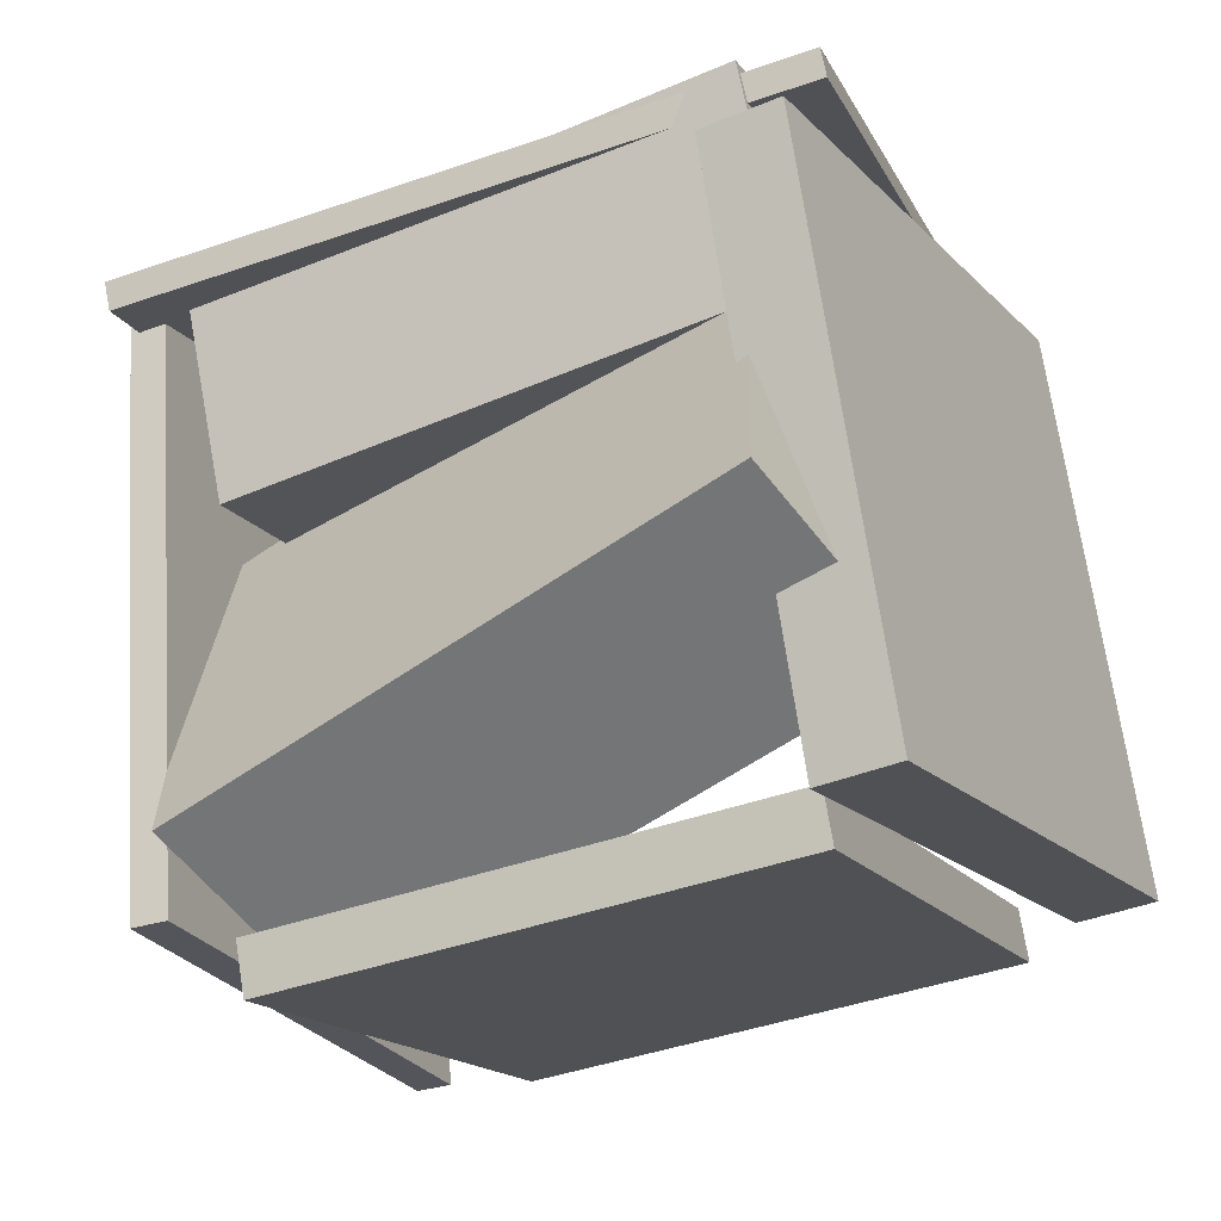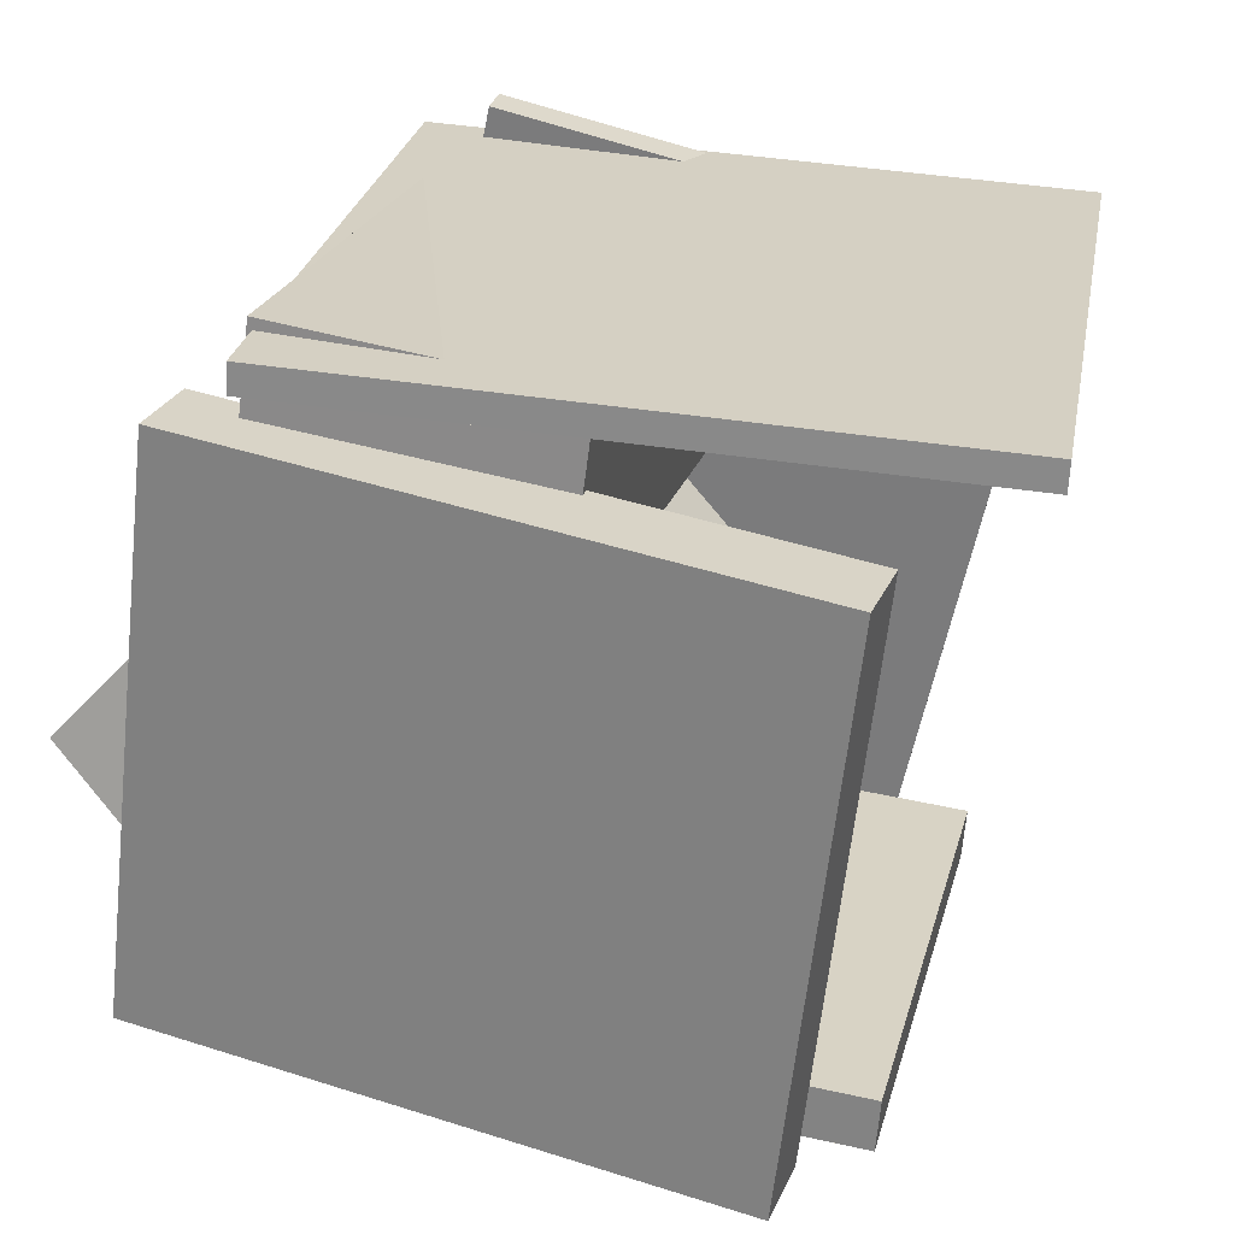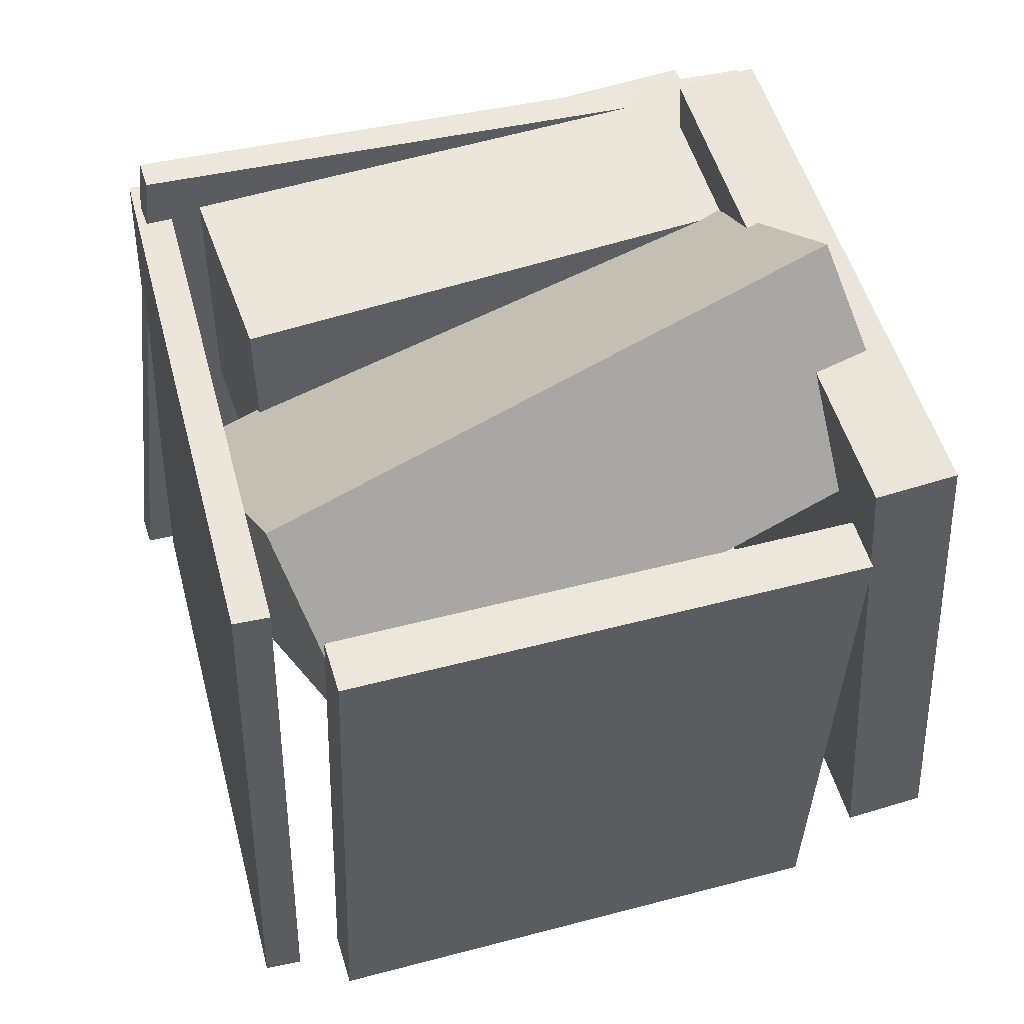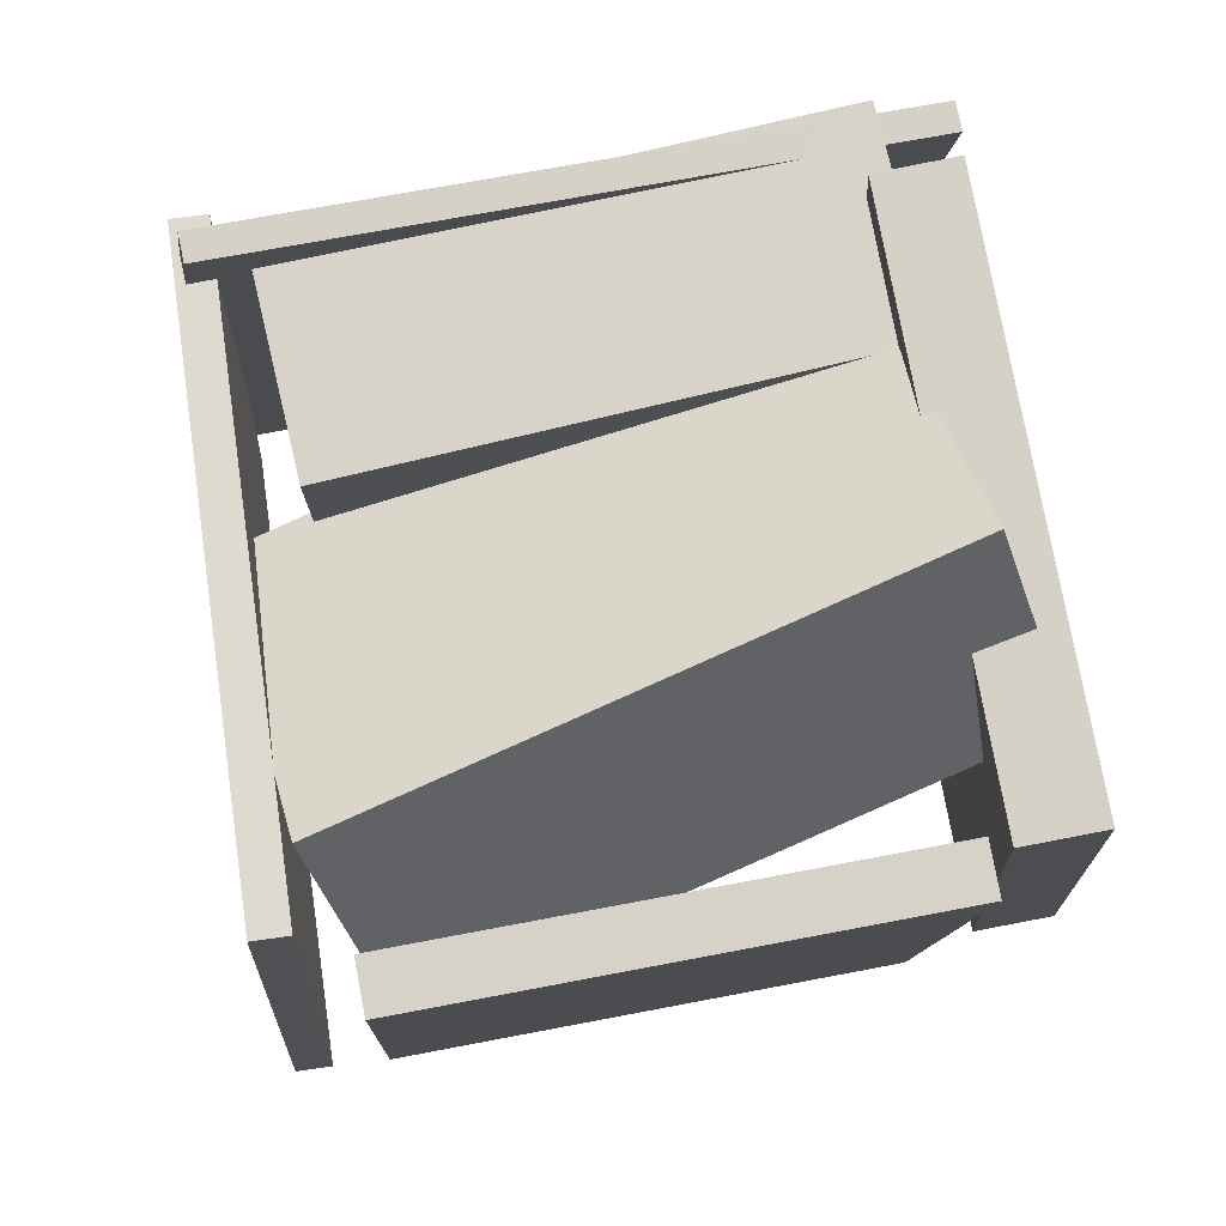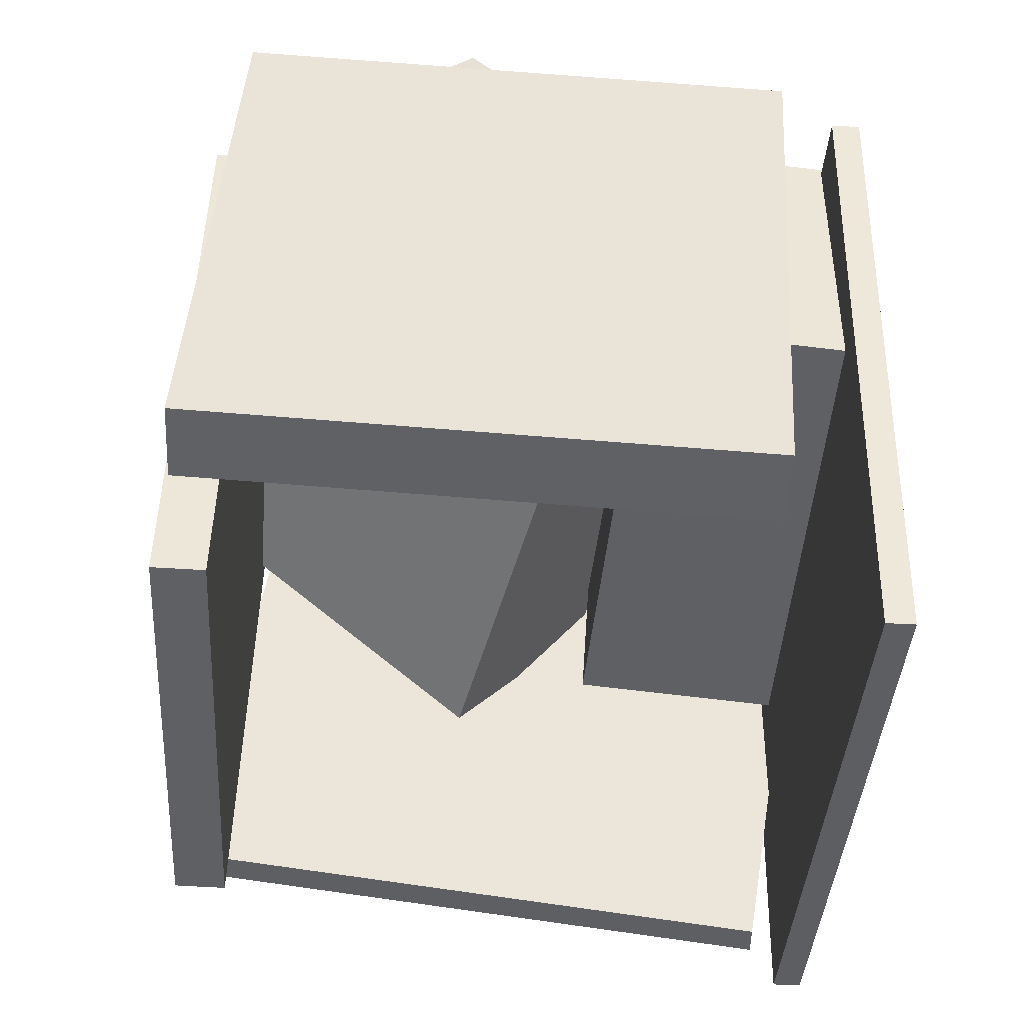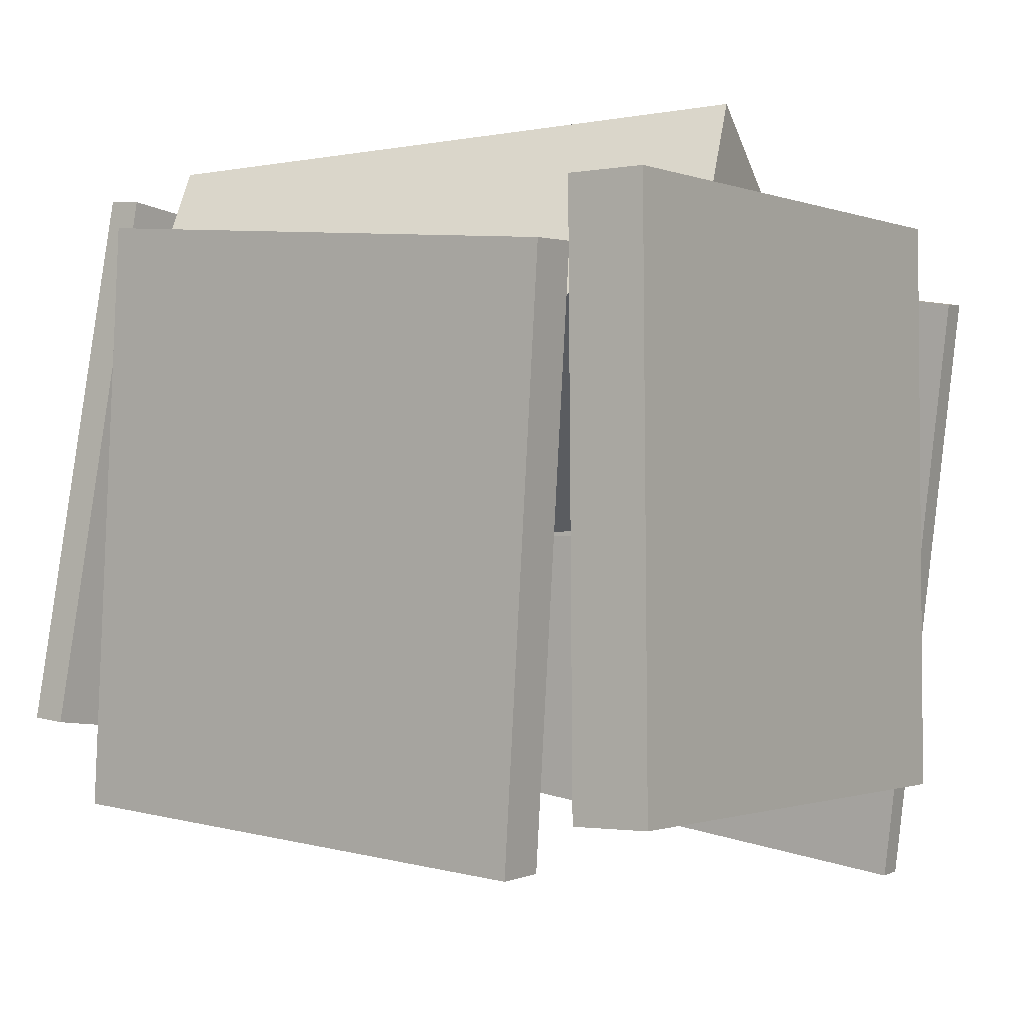
<metadata>
{"format":"obj","ext":"obj","renderer":"f3d","projection":"perspective","resolution":1024,"background":"white","views":[{"elev":-13.4,"azim":-155.9,"up":"+Z"},{"elev":37.0,"azim":-73.3,"up":"+Z"},{"elev":56.4,"azim":174.1,"up":"+Y"},{"elev":-9.2,"azim":-180.0,"up":"+Z"},{"elev":-45.1,"azim":-82.1,"up":"+Y"},{"elev":3.4,"azim":-135.0,"up":"+Y"}]}
</metadata>
<code>
v -0.3317 -0.3984 -0.3098
v 0.2858 -0.3709 -0.4262
v -0.3592 0.3252 -0.2849
v 0.2582 0.3527 -0.4013
v -0.3437 -0.3967 -0.373
v 0.2738 -0.3692 -0.4894
v -0.3712 0.3269 -0.3481
v 0.2463 0.3545 -0.4645
f 1.0 7.0 5.0
f 1.0 3.0 7.0
f 1.0 4.0 3.0
f 1.0 2.0 4.0
f 3.0 8.0 7.0
f 3.0 4.0 8.0
f 5.0 7.0 8.0
f 5.0 8.0 6.0
f 1.0 5.0 6.0
f 1.0 6.0 2.0
f 2.0 6.0 8.0
f 2.0 8.0 4.0
v -0.323 -0.05294 0.1996
v -0.2609 -0.06982 0.4594
v -0.3225 0.2954 0.2221
v -0.2605 0.2785 0.4819
v 0.3219 -0.04391 0.04625
v 0.3839 -0.06078 0.3061
v 0.3224 0.3045 0.06876
v 0.3844 0.2876 0.3286
f 9.0 15.0 13.0
f 9.0 11.0 15.0
f 9.0 12.0 11.0
f 9.0 10.0 12.0
f 11.0 16.0 15.0
f 11.0 12.0 16.0
f 13.0 15.0 16.0
f 13.0 16.0 14.0
f 9.0 13.0 14.0
f 9.0 14.0 10.0
f 10.0 14.0 16.0
f 10.0 16.0 12.0
v 0.3328 -0.2705 -0.4988
v 0.4434 -0.395 0.2495
v 0.3136 0.3929 -0.3857
v 0.4242 0.2684 0.3626
v 0.3759 -0.2683 -0.5048
v 0.4864 -0.3927 0.2435
v 0.3567 0.3951 -0.3916
v 0.4672 0.2707 0.3567
f 17.0 23.0 21.0
f 17.0 19.0 23.0
f 17.0 20.0 19.0
f 17.0 18.0 20.0
f 19.0 24.0 23.0
f 19.0 20.0 24.0
f 21.0 23.0 24.0
f 21.0 24.0 22.0
f 17.0 21.0 22.0
f 17.0 22.0 18.0
f 18.0 22.0 24.0
f 18.0 24.0 20.0
v -0.2442 0.2101 0.3185
v -0.3336 -0.005713 0.1612
v 0.4257 0.144 0.02861
v 0.3363 -0.07187 -0.1287
v -0.3584 0.4977 -0.01121
v -0.4478 0.2818 -0.1685
v 0.3114 0.4315 -0.3011
v 0.2221 0.2157 -0.4583
f 25.0 31.0 29.0
f 25.0 27.0 31.0
f 25.0 28.0 27.0
f 25.0 26.0 28.0
f 27.0 32.0 31.0
f 27.0 28.0 32.0
f 29.0 31.0 32.0
f 29.0 32.0 30.0
f 25.0 29.0 30.0
f 25.0 30.0 26.0
f 26.0 30.0 32.0
f 26.0 32.0 28.0
v -0.3545 0.2636 0.4525
v -0.2678 -0.5158 0.4375
v -0.3473 0.2638 0.4866
v -0.2607 -0.5156 0.4716
v 0.4372 0.3549 0.2853
v 0.5239 -0.4245 0.2703
v 0.4444 0.355 0.3194
v 0.531 -0.4244 0.3044
f 33.0 39.0 37.0
f 33.0 35.0 39.0
f 33.0 36.0 35.0
f 33.0 34.0 36.0
f 35.0 40.0 39.0
f 35.0 36.0 40.0
f 37.0 39.0 40.0
f 37.0 40.0 38.0
f 33.0 37.0 38.0
f 33.0 38.0 34.0
f 34.0 38.0 40.0
f 34.0 40.0 36.0
v -0.3878 -0.366 0.3588
v -0.2915 -0.3709 0.3406
v -0.3442 0.3626 0.3959
v -0.2479 0.3577 0.3777
v -0.5144 -0.3238 -0.3218
v -0.4181 -0.3287 -0.34
v -0.4707 0.4048 -0.2847
v -0.3744 0.3999 -0.3029
f 41.0 47.0 45.0
f 41.0 43.0 47.0
f 41.0 44.0 43.0
f 41.0 42.0 44.0
f 43.0 48.0 47.0
f 43.0 44.0 48.0
f 45.0 47.0 48.0
f 45.0 48.0 46.0
f 41.0 45.0 46.0
f 41.0 46.0 42.0
f 42.0 46.0 48.0
f 42.0 48.0 44.0

</code>
